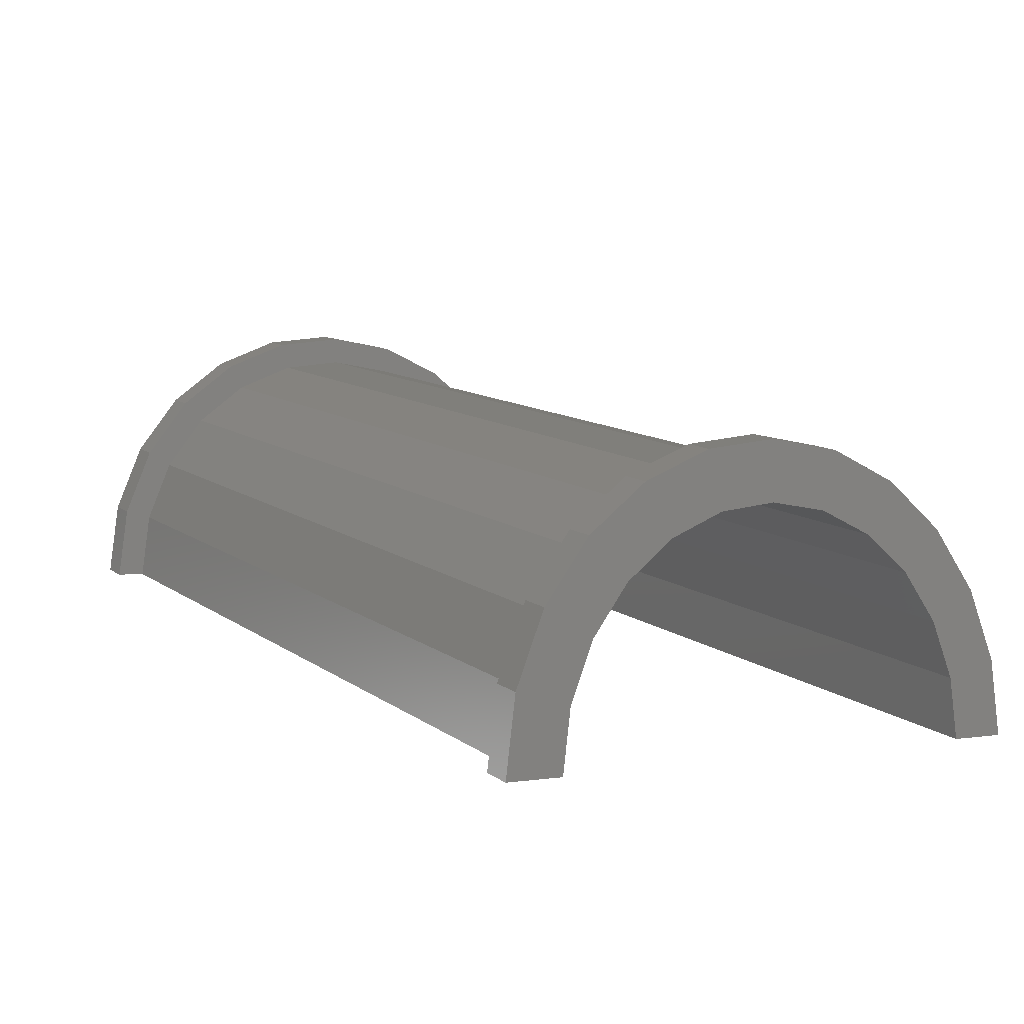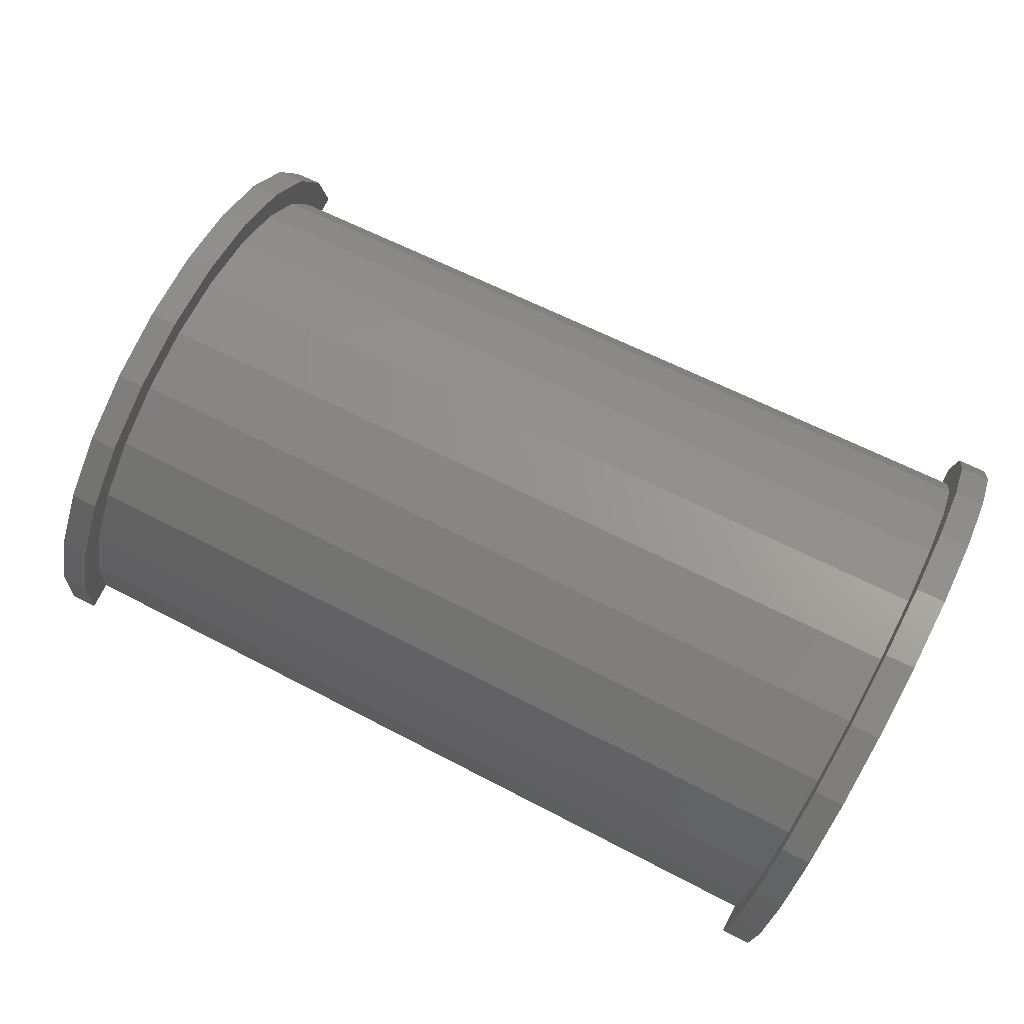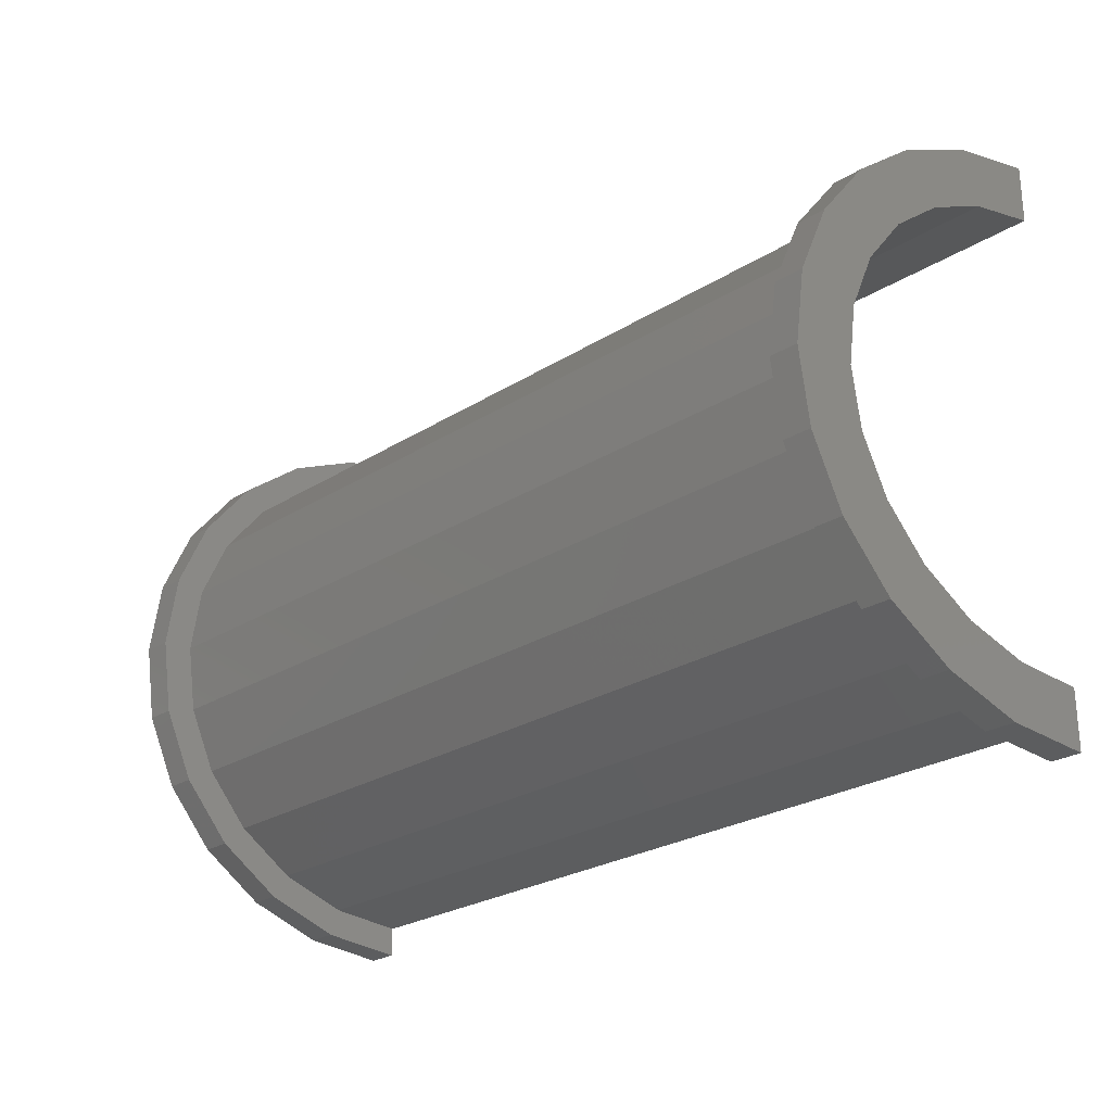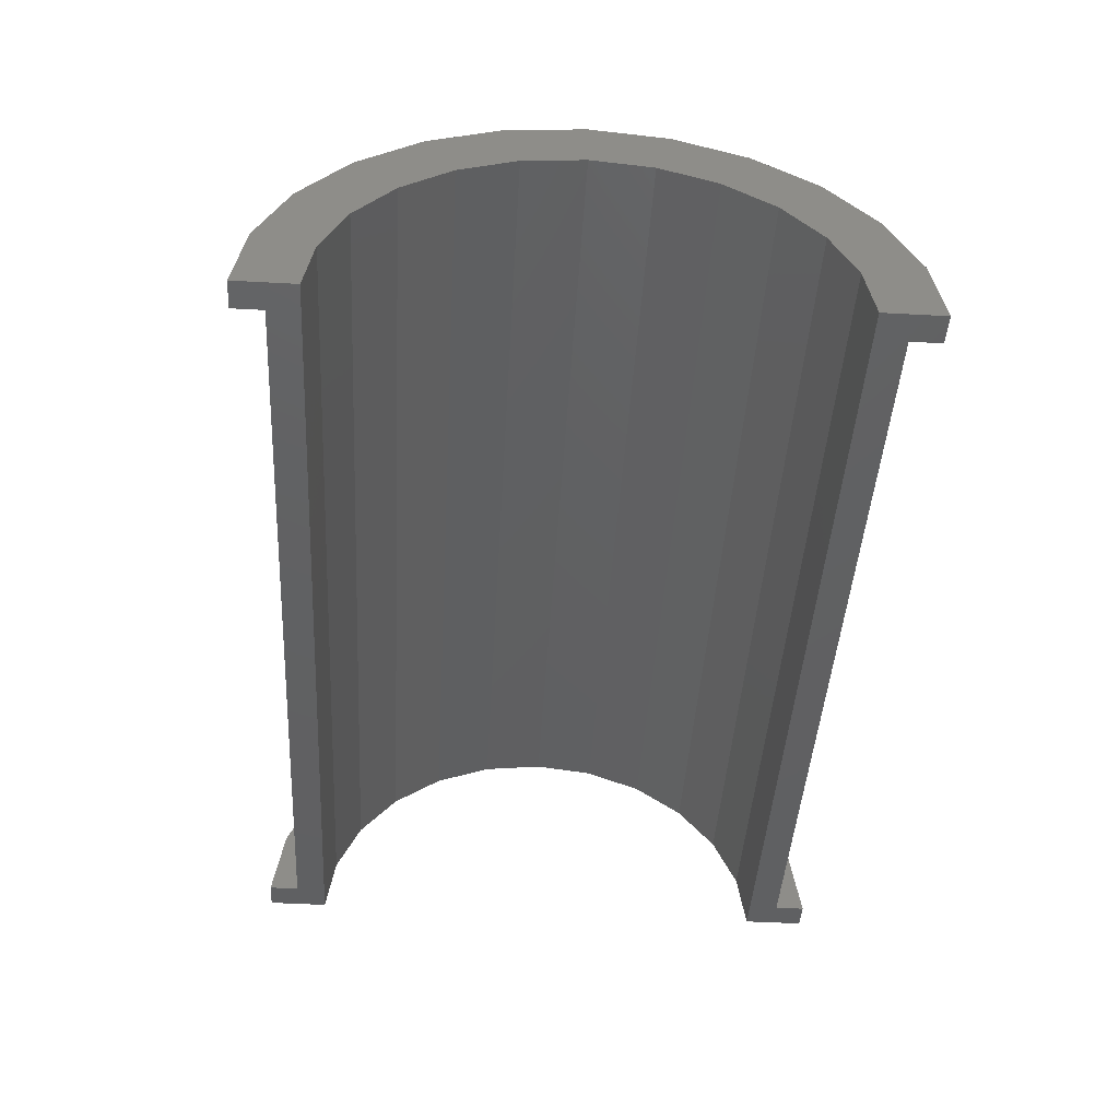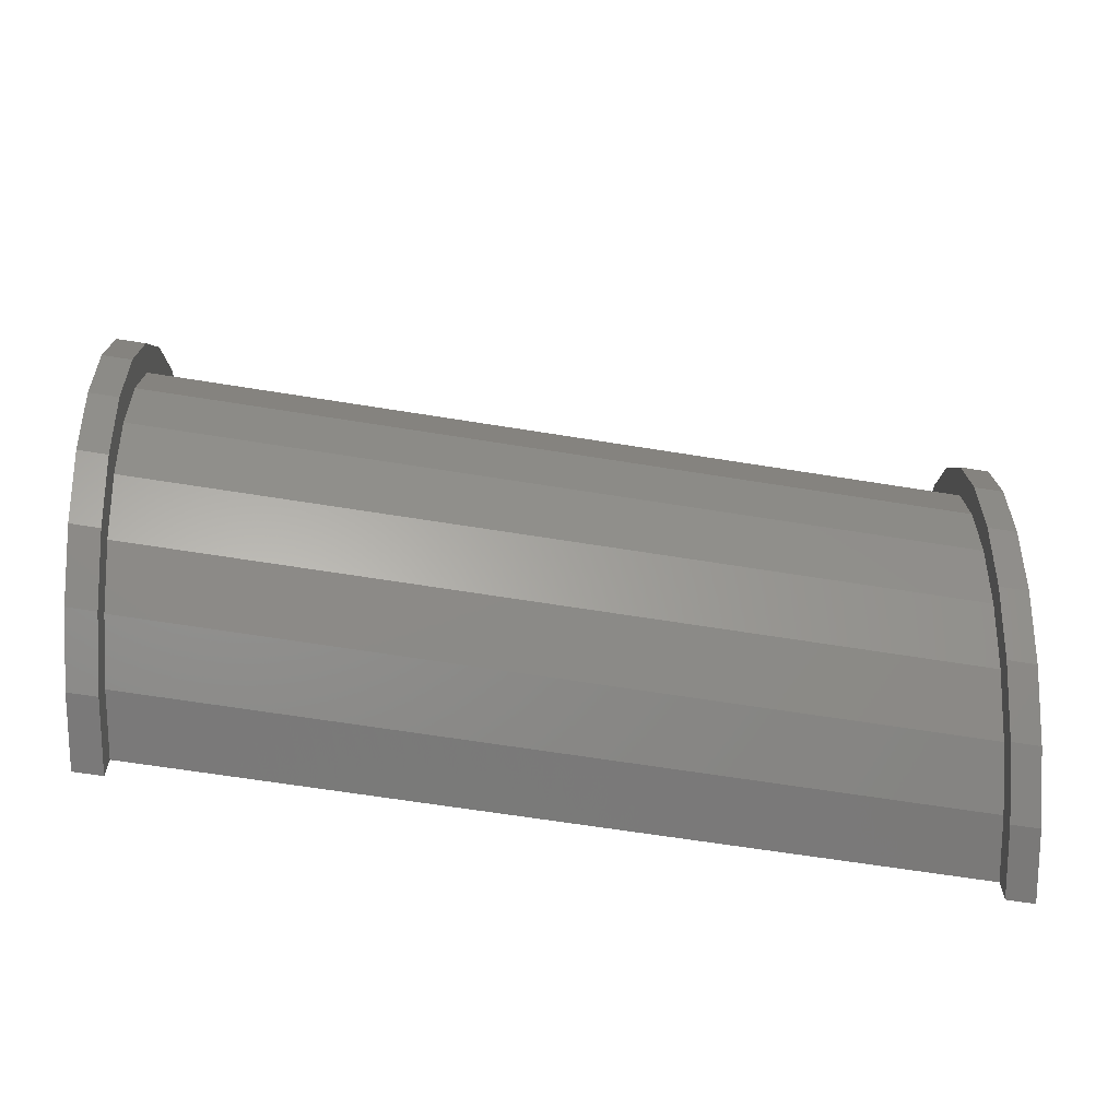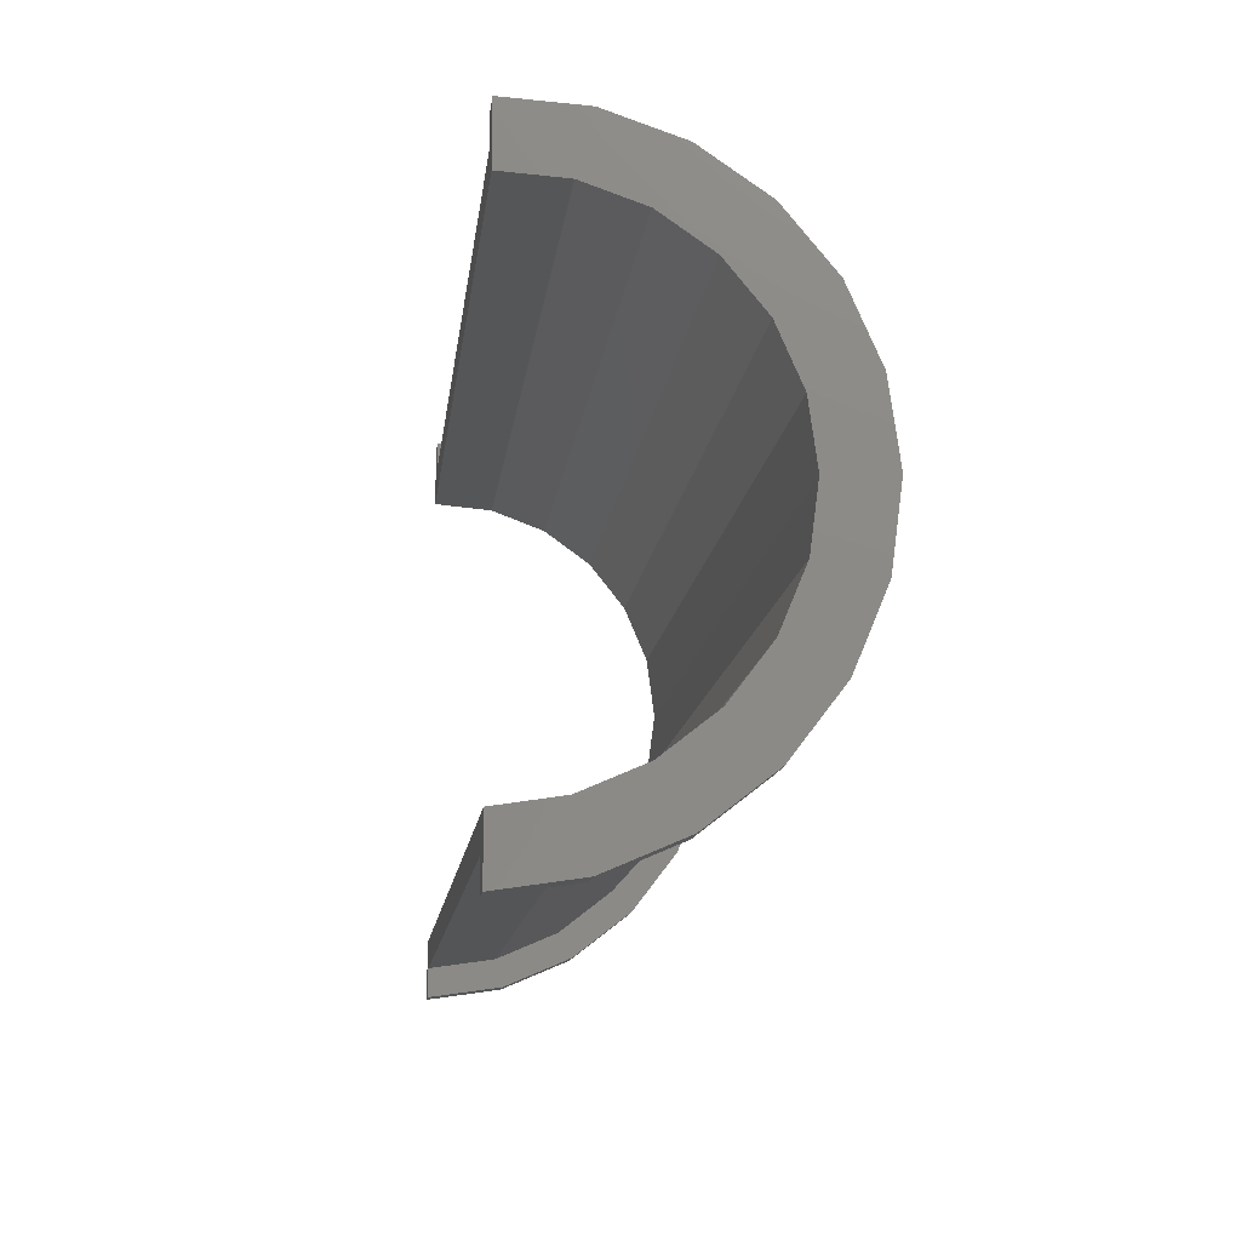
<metadata>
{"format":"stl","ext":"stl","renderer":"f3d","projection":"perspective","resolution":1024,"background":"white","views":[{"elev":0.9,"azim":57.1,"up":"+Z"},{"elev":77.4,"azim":-152.4,"up":"+Z"},{"elev":-25.6,"azim":54.5,"up":"+Y"},{"elev":-51.7,"azim":86.7,"up":"+Z"},{"elev":25.0,"azim":-0.4,"up":"+Z"},{"elev":-13.2,"azim":-87.3,"up":"+Y"}]}
</metadata>
<code>
# stl→obj: 104 verts, 204 faces
v 1 2.329 8.528
v 29.24 0 4.165
v 29.24 2.329 3.859
v 1 0 8.835
v 1 -9 -0.1653
v 29.24 -8.693 -2.505
v 1 -8.693 2.164
v 29.24 -9 -4.835
v 29.24 6.364 1.529
v 1 7.794 4.335
v 1 6.364 6.199
v 29.24 7.794 -0.3347
v 29.24 4.5 2.96
v 1 4.5 7.629
v 1 8.693 2.164
v 29.24 8.693 -2.505
v 1 -7.794 4.335
v 29.24 -6.364 1.529
v 1 -6.364 6.199
v 29.24 -7.794 -0.3347
v -4.598e-16 7.727 2.071
v -5.747e-16 9.659 2.588
v 0 10 0
v 0 8 0
v -1.11e-15 8.66 5
v -8.882e-16 6.928 4
v -1.57e-15 7.071 7.071
v -1.256e-15 5.657 5.657
v -1.923e-15 5 8.66
v -1.538e-15 4 6.928
v -2.145e-15 2.588 9.659
v -1.716e-15 2.071 7.727
v -1.776e-15 0 8
v -2.22e-15 0 10
v -1.716e-15 -2.071 7.727
v -2.145e-15 -2.588 9.659
v -1.538e-15 -4 6.928
v -1.923e-15 -5 8.66
v -1.256e-15 -5.657 5.657
v -1.57e-15 -7.071 7.071
v -8.882e-16 -6.928 4
v -1.11e-15 -8.66 5
v -4.598e-16 -7.727 2.071
v -5.747e-16 -9.659 2.588
v 0 -8 0
v 0 -10 0
v 1 9 -0.1653
v 29.24 9 -4.835
v 1 -4.5 7.629
v 29.24 -4.5 2.96
v 29.24 -2.329 3.859
v 1 -2.329 8.528
v 30.24 0 3
v 30.24 2.071 2.727
v 30.24 -4 1.928
v 30.24 -5.657 0.6569
v 30.24 5.657 0.6569
v 30.24 6.928 -1
v 30.24 7.727 -2.929
v 30.24 8 -5
v 30.24 -2.071 2.727
v 30.24 4 1.928
v 30.24 -6.928 -1
v 30.24 -7.727 -2.929
v 30.24 -8 -5
v 1 0 9.835
v 1 2.588 9.494
v 1 -8.66 4.835
v 1 -9.659 2.423
v 1 9.659 2.423
v 1 10 -0.1653
v 1 5 8.495
v 1 -2.588 9.494
v 1 -7.071 6.906
v 1 8.66 4.835
v 1 7.071 6.906
v 1 -5 8.495
v 1 -10 -0.1653
v 29.24 2.588 4.825
v 30.24 0 5
v 30.24 2.588 4.659
v 29.24 0 5.165
v 29.24 -10 -4.835
v 30.24 -9.659 -2.412
v 29.24 -9.659 -2.246
v 30.24 -10 -5
v 29.24 -5 3.826
v 30.24 -7.071 2.071
v 30.24 -5 3.66
v 29.24 -7.071 2.236
v 29.24 9.659 -2.246
v 29.24 10 -4.835
v 29.24 8.66 0.1653
v 29.24 7.071 2.236
v 29.24 5 3.826
v 29.24 -2.588 4.825
v 29.24 -8.66 0.1653
v 30.24 7.071 2.071
v 30.24 8.66 -9.537e-07
v 30.24 9.659 -2.412
v 30.24 10 -5
v 30.24 5 3.66
v 30.24 -2.588 4.659
v 30.24 -8.66 7.227e-15
f 1 2 3
f 2 1 4
f 5 6 7
f 6 5 8
f 9 10 11
f 10 9 12
f 11 13 9
f 13 11 14
f 12 15 10
f 15 12 16
f 17 18 19
f 18 17 20
f 21 22 23
f 21 23 24
f 22 21 25
f 26 25 21
f 25 26 27
f 28 27 26
f 28 29 27
f 30 29 28
f 30 31 29
f 32 31 30
f 33 31 32
f 33 34 31
f 35 34 33
f 35 36 34
f 37 36 35
f 37 38 36
f 39 38 37
f 40 39 41
f 39 40 38
f 42 41 43
f 44 43 45
f 41 42 40
f 43 44 42
f 44 45 46
f 14 3 13
f 3 14 1
f 16 47 15
f 47 16 48
f 7 20 17
f 20 7 6
f 49 18 50
f 18 49 19
f 4 51 2
f 51 4 52
f 52 50 51
f 50 52 49
f 53 32 54
f 32 53 33
f 39 55 56
f 55 39 37
f 26 57 28
f 57 26 58
f 24 59 21
f 59 24 60
f 35 53 61
f 53 35 33
f 62 28 57
f 28 62 30
f 54 30 62
f 30 54 32
f 21 58 26
f 58 21 59
f 56 41 39
f 41 56 63
f 64 45 43
f 45 64 65
f 37 61 55
f 61 37 35
f 63 43 41
f 43 63 64
f 31 66 67
f 66 31 34
f 44 68 42
f 68 44 69
f 70 23 22
f 23 70 71
f 29 67 72
f 67 29 31
f 66 36 73
f 36 66 34
f 42 74 40
f 74 42 68
f 70 47 71
f 70 15 47
f 75 15 70
f 75 10 15
f 76 10 75
f 76 11 10
f 72 11 76
f 72 14 11
f 67 14 72
f 67 1 14
f 66 1 67
f 66 4 1
f 66 52 4
f 73 52 66
f 73 49 52
f 77 49 73
f 77 19 49
f 74 19 77
f 74 17 19
f 68 17 74
f 68 7 17
f 69 7 68
f 7 69 5
f 5 69 78
f 27 72 76
f 72 27 29
f 75 22 25
f 22 75 70
f 76 25 27
f 25 76 75
f 46 69 44
f 69 46 78
f 73 38 77
f 38 73 36
f 77 40 74
f 40 77 38
f 79 80 81
f 80 79 82
f 83 84 85
f 84 83 86
f 87 88 89
f 88 87 90
f 48 91 92
f 16 91 48
f 16 93 91
f 12 93 16
f 12 94 93
f 9 94 12
f 9 95 94
f 13 95 9
f 13 79 95
f 3 79 13
f 2 79 3
f 2 82 79
f 51 82 2
f 51 96 82
f 50 96 51
f 50 87 96
f 18 87 50
f 18 90 87
f 20 90 18
f 20 97 90
f 6 97 20
f 85 6 8
f 6 85 97
f 85 8 83
f 98 93 94
f 93 98 99
f 59 100 99
f 100 59 101
f 101 59 60
f 58 99 98
f 99 58 59
f 98 57 58
f 102 57 98
f 102 62 57
f 81 62 102
f 81 54 62
f 80 54 81
f 80 53 54
f 80 61 53
f 103 61 80
f 103 55 61
f 89 55 103
f 89 56 55
f 88 56 89
f 56 88 63
f 104 63 88
f 63 104 64
f 84 64 104
f 64 84 65
f 65 84 86
f 100 92 91
f 92 100 101
f 97 88 90
f 88 97 104
f 82 103 80
f 103 82 96
f 94 102 98
f 102 94 95
f 95 81 102
f 81 95 79
f 99 91 93
f 91 99 100
f 85 104 97
f 104 85 84
f 96 89 103
f 89 96 87
f 60 48 101
f 60 47 48
f 24 47 60
f 23 47 24
f 47 23 71
f 101 48 92
f 78 46 5
f 8 86 83
f 86 8 65
f 5 65 8
f 5 45 65
f 45 5 46

</code>
